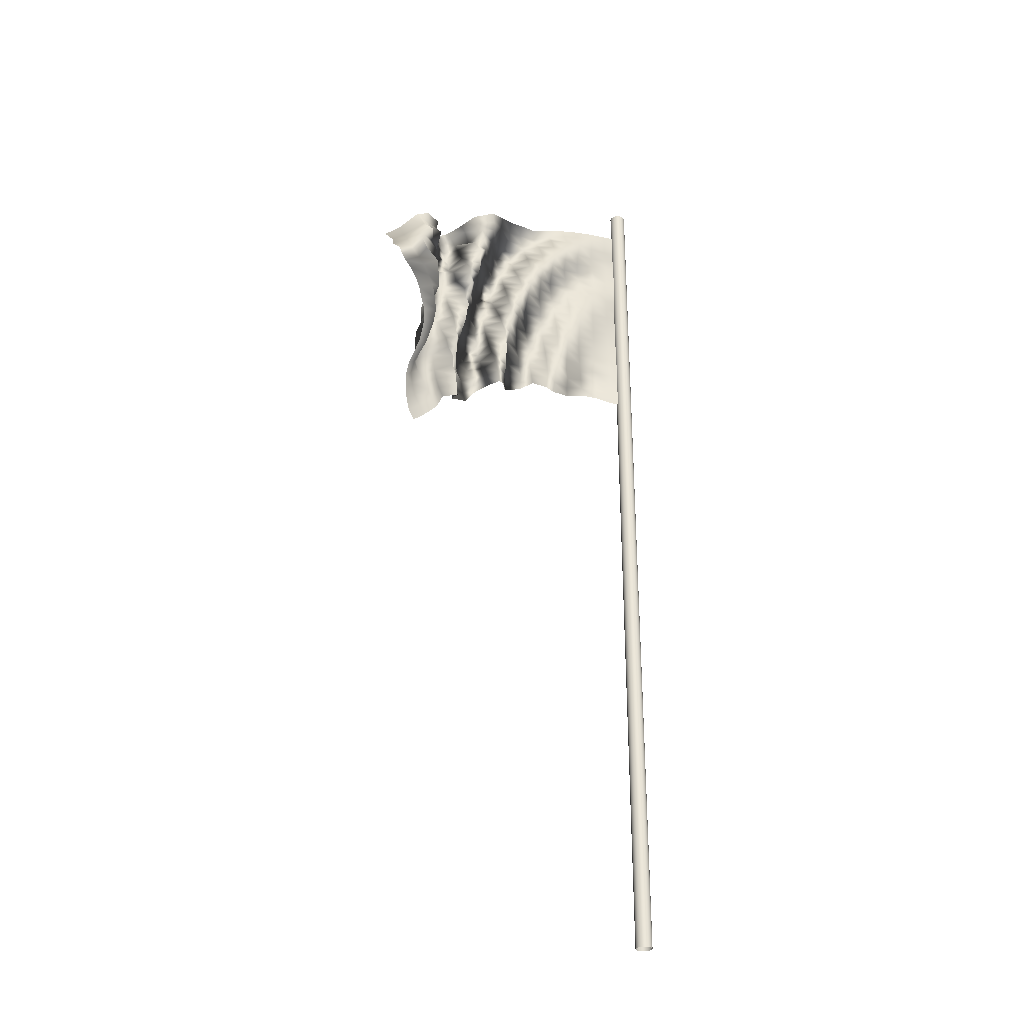
<metadata>
{"format":"obj","ext":"obj","renderer":"f3d","projection":"perspective","resolution":1024,"background":"white","views":[{"elev":-28.7,"azim":-113.1,"up":"+Y"}]}
</metadata>
<code>
o Flag_Untitled.001
v -0.000419 0.2614 -0.000117
v 6.9e-05 0.2615 -0.007717
v -0.001224 0.2613 -0.01507
v -0.000568 0.2615 -0.02271
v 0.001795 0.2609 -0.02931
v 0.001208 0.2611 -0.03694
v -0.002635 0.2602 -0.04209
v -0.003508 0.2599 -0.04959
v 0.002096 0.2589 -0.05364
v 0.004336 0.2577 -0.06036
v -0.002314 0.2568 -0.0636
v -0.006668 0.2545 -0.06787
v -0.005569 0.2517 -0.07264
v 0.000454 0.2499 -0.0775
v 0.005215 0.2476 -0.07991
v 0.002385 0.2454 -0.0878
v -0.004809 0.2433 -0.08765
v -0.004728 0.2405 -0.09482
v 0.005138 0.241 -0.09414
v 0.01056 0.239 -0.09797
v 0.00937 0.2341 -0.1036
v -0.000273 0.2664 -8e-05
v -0.000253 0.2664 -0.007634
v -0.001283 0.2663 -0.01501
v 0.000376 0.2664 -0.02244
v 0.002293 0.2659 -0.02919
v 0.000182 0.266 -0.03659
v -0.003631 0.265 -0.04187
v -0.0027 0.2649 -0.04986
v 0.003151 0.2636 -0.05332
v 0.004293 0.2626 -0.06158
v -0.003462 0.2614 -0.06396
v -0.008203 0.2591 -0.06927
v -0.005094 0.2566 -0.07404
v 0.001756 0.2547 -0.0778
v 0.006052 0.2523 -0.08106
v 0.000849 0.2501 -0.08859
v -0.006122 0.2478 -0.0887
v -0.004239 0.2451 -0.0966
v 0.005379 0.2455 -0.09602
v 0.009276 0.2427 -0.1009
v 0.008387 0.2381 -0.1063
v -9.1e-05 0.2714 -7.8e-05
v -0.000333 0.2714 -0.007602
v -0.000795 0.2713 -0.01496
v 0.000984 0.2713 -0.02228
v 0.001227 0.2706 -0.0291
v -0.000831 0.2708 -0.0363
v -0.003338 0.2696 -0.04179
v -0.001344 0.2696 -0.04974
v 0.003198 0.2681 -0.05274
v 0.003014 0.2674 -0.06194
v -0.004464 0.2659 -0.06337
v -0.008403 0.2639 -0.07058
v -0.003284 0.2617 -0.07491
v 0.003203 0.2594 -0.07819
v 0.00323 0.2563 -0.08293
v -0.000951 0.2545 -0.08881
v -0.006873 0.2524 -0.08939
v -0.003548 0.2499 -0.09774
v 0.007267 0.2508 -0.09836
v 0.007886 0.2468 -0.1039
v 0.005775 0.2418 -0.1084
v -1.4e-05 0.2765 -0.000114
v -0.000591 0.2764 -0.007595
v -0.000796 0.2764 -0.01507
v 0.001454 0.2762 -0.02226
v 0.001719 0.276 -0.02947
v -0.001791 0.2755 -0.0362
v -0.003621 0.2746 -0.04234
v -0.000161 0.2743 -0.04947
v 0.003872 0.2729 -0.05379
v 0.001705 0.2722 -0.062
v -0.00542 0.2706 -0.06394
v -0.007567 0.2688 -0.07204
v -0.001206 0.2664 -0.07543
v 0.004583 0.264 -0.07961
v 0.004851 0.2612 -0.0845
v -0.002835 0.2589 -0.08875
v -0.00825 0.2565 -0.09156
v -0.002918 0.2549 -0.09845
v 0.006677 0.2549 -0.1006
v 0.005214 0.2506 -0.1062
v 0.001951 0.2455 -0.1103
v 0.000122 0.2814 -0.000153
v -0.000776 0.2814 -0.007598
v -0.000611 0.2814 -0.01516
v 0.001806 0.2812 -0.02226
v 0.000977 0.2811 -0.02955
v -0.002656 0.2804 -0.03602
v -0.002927 0.2797 -0.04263
v 0.001086 0.279 -0.04912
v 0.00347 0.2775 -0.05362
v 5.1e-05 0.2768 -0.06179
v -0.005669 0.275 -0.0634
v -0.006413 0.2734 -0.07305
v 0.00137 0.2714 -0.07535
v 0.005455 0.2688 -0.08086
v 0.00317 0.2661 -0.08565
v -0.004638 0.2635 -0.08882
v -0.008439 0.2611 -0.09182
v -0.002002 0.2596 -0.09873
v 0.006668 0.2592 -0.1031
v 0.002378 0.2544 -0.108
v -0.001717 0.2498 -0.1118
v 0.000329 0.2864 -0.000159
v -0.000728 0.2864 -0.007593
v -7e-05 0.2864 -0.01515
v 0.002122 0.2862 -0.02235
v 8.6e-05 0.286 -0.02955
v -0.003436 0.2853 -0.03617
v -0.002088 0.2847 -0.04303
v 0.002331 0.2837 -0.04916
v 0.003559 0.2824 -0.05493
v -0.001419 0.2815 -0.06157
v -0.006542 0.2796 -0.06465
v -0.004755 0.2782 -0.07347
v 0.002701 0.276 -0.0756
v 0.005072 0.2736 -0.0829
v 9.9e-05 0.2707 -0.08683
v -0.006851 0.2678 -0.08927
v -0.008815 0.2655 -0.09427
v -0.001116 0.2643 -0.09891
v 0.005418 0.2633 -0.1046
v -0.000681 0.2587 -0.1076
v -0.005461 0.2546 -0.1117
v 0.000478 0.2914 -0.000156
v -0.000623 0.2914 -0.007609
v 7.2e-05 0.2913 -0.01513
v 0.001958 0.2912 -0.02248
v -0.000607 0.2909 -0.02943
v -0.003668 0.2903 -0.0364
v -0.000733 0.2899 -0.04303
v 0.003322 0.2886 -0.04917
v 0.002204 0.2874 -0.05529
v -0.003026 0.2861 -0.06113
v -0.005948 0.2838 -0.0645
v -0.002713 0.2827 -0.07348
v 0.003812 0.2804 -0.0751
v 0.004127 0.2783 -0.08427
v -0.002779 0.2756 -0.08672
v -0.008694 0.2724 -0.08977
v -0.007792 0.2706 -0.09499
v -0.000129 0.2691 -0.09928
v 0.003856 0.2676 -0.1058
v -0.003761 0.2623 -0.1061
v -0.008789 0.2591 -0.1104
v 0.000534 0.2964 -0.000161
v -0.000332 0.2964 -0.00763
v 0.000734 0.2962 -0.01503
v 0.00139 0.2962 -0.02255
v -0.001726 0.2957 -0.02921
v -0.003479 0.2954 -0.03674
v 0.000691 0.2946 -0.04296
v 0.0039 0.2936 -0.04982
v 0.000666 0.2923 -0.05594
v -0.004535 0.2907 -0.06134
v -0.005942 0.2887 -0.06642
v -0.001 0.2872 -0.07326
v 0.004472 0.2849 -0.07619
v 0.001896 0.2829 -0.08496
v -0.005329 0.28 -0.086
v -0.01001 0.2771 -0.09143
v -0.006383 0.2754 -0.09698
v 0.000543 0.2736 -0.1008
v 0.001013 0.2707 -0.1072
v -0.006358 0.2664 -0.1043
v -0.01141 0.2635 -0.1092
v 0.00056 0.3014 -0.000162
v 1.3e-05 0.3014 -0.007653
v 0.000889 0.301 -0.01496
v 0.000516 0.3011 -0.02256
v -0.00198 0.3002 -0.02906
v -0.002437 0.3003 -0.03695
v 0.001656 0.2992 -0.04249
v 0.003571 0.2985 -0.05033
v -0.001551 0.2973 -0.05578
v -0.005776 0.2955 -0.06153
v -0.004052 0.2934 -0.06686
v 0.001027 0.2917 -0.07299
v 0.004338 0.2888 -0.07557
v -0.000469 0.2872 -0.08488
v -0.007026 0.2844 -0.085
v -0.01051 0.2819 -0.09269
v -0.005693 0.2799 -0.09806
v 0.000701 0.2782 -0.1029
v -0.001664 0.275 -0.1074
v -0.009339 0.2706 -0.1035
v -0.0137 0.2678 -0.1088
v 0.000502 0.3064 -0.00012
v 0.000291 0.3063 -0.007612
v 0.001152 0.3061 -0.01494
v -0.000579 0.306 -0.02238
v -0.0026 0.3052 -0.02914
v -0.001174 0.3051 -0.03684
v 0.002612 0.3039 -0.04266
v 0.00256 0.3035 -0.05076
v -0.003247 0.3019 -0.05564
v -0.006193 0.3004 -0.06266
v -0.00202 0.2983 -0.06813
v 0.002768 0.2961 -0.07347
v 0.003665 0.2935 -0.07822
v -0.00268 0.2916 -0.08397
v -0.008407 0.2886 -0.085
v -0.009338 0.2868 -0.09409
v -0.00167 0.2851 -0.09785
v -0.001102 0.2825 -0.105
v -0.006443 0.2788 -0.1062
v -0.01274 0.2746 -0.103
v -0.01616 0.2718 -0.1088
v 0.000366 0.3114 -9.8e-05
v 0.000503 0.3113 -0.007583
v 0.000878 0.3113 -0.01503
v -0.00163 0.3108 -0.02218
v -0.002274 0.3103 -0.02926
v 0.000401 0.3098 -0.03656
v 0.002308 0.3083 -0.04244
v 0.000648 0.3081 -0.05068
v -0.004356 0.3063 -0.05502
v -0.005525 0.3053 -0.06343
v 0.001243 0.3034 -0.06861
v 0.004248 0.3009 -0.07408
v 0.002335 0.2978 -0.07772
v -0.005052 0.2958 -0.08307
v -0.008167 0.292 -0.08399
v -0.007322 0.2909 -0.09459
v -0.000158 0.2894 -0.09836
v -0.003386 0.2867 -0.1061
v -0.01001 0.2832 -0.1048
v -0.01602 0.2791 -0.1032
v -0.01796 0.2762 -0.1096
v 8.6e-05 0.3164 -0.000131
v 0.000794 0.3163 -0.007591
v 0.000204 0.3162 -0.01513
v -0.002226 0.3158 -0.02233
v -0.00126 0.3154 -0.02962
v 0.001894 0.3145 -0.03652
v 0.002248 0.3134 -0.04323
v -0.001135 0.3126 -0.05033
v -0.005041 0.311 -0.05564
v -0.003846 0.3101 -0.06404
v 0.003047 0.3078 -0.06851
v 0.004165 0.3058 -0.07574
v -0.000674 0.3027 -0.07943
v -0.007225 0.3 -0.08287
v -0.009295 0.2967 -0.08638
v -0.005235 0.2953 -0.09416
v 0.000398 0.2936 -0.09868
v -0.006115 0.291 -0.1055
v -0.01316 0.2875 -0.1033
v -0.01864 0.2837 -0.105
v -0.01941 0.2806 -0.1117
v -0.000393 0.3214 -0.000163
v 0.000546 0.3213 -0.007642
v -0.000377 0.321 -0.01506
v -0.001939 0.3208 -0.02251
v 0.000223 0.3203 -0.02956
v 0.002706 0.3194 -0.03663
v 0.000568 0.3185 -0.04344
v -0.00311 0.3172 -0.0499
v -0.004006 0.315 -0.05529
v -0.001247 0.3143 -0.06383
v 0.004543 0.3122 -0.06801
v 0.003174 0.3106 -0.07658
v -0.004923 0.3078 -0.07971
v -0.009451 0.3047 -0.08292
v -0.008308 0.3008 -0.08637
v -0.003318 0.2994 -0.09427
v -0.000188 0.2968 -0.1
v -0.008407 0.295 -0.1044
v -0.01693 0.2917 -0.1025
v -0.02107 0.2884 -0.1069
v -0.02114 0.2849 -0.1134
v -0.000438 0.3264 -0.000127
v -7.6e-05 0.3263 -0.007624
v -0.001201 0.3259 -0.01495
v -0.00089 0.3258 -0.0226
v 0.001799 0.3249 -0.02941
v 0.002528 0.3245 -0.03717
v -0.00111 0.3233 -0.04365
v -0.004306 0.3219 -0.05042
v -0.003036 0.3202 -0.05681
v 0.000878 0.3186 -0.06349
v 0.004731 0.3168 -0.06886
v 0.00067 0.3152 -0.07681
v -0.007385 0.3121 -0.07906
v -0.01033 0.3093 -0.08485
v -0.005755 0.3057 -0.08974
v -0.001236 0.3034 -0.09501
v -0.000441 0.3014 -0.101
v -0.01014 0.2993 -0.1031
v -0.01874 0.2966 -0.1033
v -0.02123 0.2933 -0.1093
v -0.0218 0.2898 -0.1157
v -0.000141 0.3314 -0.000109
v -0.000468 0.3313 -0.007594
v -0.000951 0.331 -0.015
v 0.000729 0.3305 -0.02244
v 0.001734 0.3294 -0.02924
v 0.000687 0.3291 -0.03723
v -0.003014 0.3277 -0.04323
v -0.00442 0.3268 -0.0509
v -8e-06 0.3252 -0.05738
v 0.003174 0.3232 -0.06339
v 0.003597 0.3205 -0.06759
v -0.002144 0.3191 -0.07609
v -0.009506 0.3166 -0.07876
v -0.01003 0.314 -0.08632
v -0.005926 0.3103 -0.09112
v 0.000104 0.308 -0.09595
v -0.000321 0.3059 -0.1014
v -0.01189 0.3037 -0.1029
v -0.02258 0.3018 -0.1055
v -0.02177 0.2982 -0.1119
v -0.02129 0.2946 -0.1178
v 4.6e-05 0.3364 -0.000142
v -0.000654 0.3362 -0.007618
v -0.00026 0.3359 -0.01518
v 0.001982 0.3353 -0.02247
v 0.001608 0.3346 -0.02978
v -0.001106 0.3337 -0.03705
v -0.003816 0.3325 -0.04362
v -0.003172 0.3318 -0.05167
v 0.002006 0.3297 -0.05762
v 0.003916 0.328 -0.06456
v 0.000861 0.3257 -0.0701
v -0.004423 0.3233 -0.07536
v -0.009989 0.321 -0.07917
v -0.007452 0.3185 -0.08779
v -0.000206 0.3149 -0.09171
v -3.8e-05 0.3126 -0.09801
v -0.004315 0.3104 -0.1029
v -0.0134 0.3082 -0.1034
v -0.02211 0.3078 -0.1106
v -0.02015 0.3028 -0.1138
v -0.02012 0.2992 -0.1203
v 0.000184 0.3413 -0.000187
v -0.000378 0.3412 -0.007738
v 0.000628 0.3405 -0.01501
v 0.001431 0.3402 -0.02266
v -0.000332 0.3395 -0.02994
v -0.002997 0.3383 -0.03686
v -0.002871 0.3369 -0.04358
v -0.000528 0.336 -0.0516
v 0.004261 0.3341 -0.05747
v 0.003581 0.3328 -0.06536
v -0.002195 0.3304 -0.07052
v -0.006892 0.3277 -0.07524
v -0.009396 0.3247 -0.07801
v -0.00476 0.3225 -0.08801
v 0.001168 0.3189 -0.09097
v -0.000634 0.3171 -0.09877
v -0.006771 0.3149 -0.1023
v -0.01574 0.3132 -0.1035
v -0.02267 0.3116 -0.1131
v -0.01931 0.3073 -0.1164
v -0.01873 0.3035 -0.1216
v -6e-06 0.3463 -0.000101
v 0.000521 0.3461 -0.007634
v 0.001054 0.3455 -0.01512
v -3.2e-05 0.345 -0.02277
v -0.002464 0.344 -0.02995
v -0.003251 0.3433 -0.0376
v -0.001559 0.3419 -0.04465
v 0.001458 0.3404 -0.05167
v 0.004393 0.3389 -0.05839
v 0.001538 0.3376 -0.0661
v -0.004691 0.3349 -0.07096
v -0.00805 0.3323 -0.07663
v -0.007394 0.3296 -0.08208
v -0.002281 0.3267 -0.08788
v 0.003559 0.3236 -0.09222
v -0.002233 0.3216 -0.0991
v -0.0107 0.3204 -0.1014
v -0.01547 0.3175 -0.1053
v -0.02131 0.315 -0.1114
v -0.0163 0.3116 -0.1167
v -0.01746 0.3076 -0.1222
v -0.000248 0.3513 -9e-06
v 0.00034 0.351 -0.00772
v -0.000164 0.3504 -0.01527
v -0.002032 0.3495 -0.02264
v -0.003141 0.3485 -0.03004
v -0.001699 0.3481 -0.03813
v 0.002107 0.3461 -0.04476
v 0.003369 0.3448 -0.05178
v 0.001643 0.3437 -0.05927
v -0.00113 0.3417 -0.06596
v -0.008205 0.3395 -0.07139
v -0.008832 0.3371 -0.07786
v -0.000859 0.3334 -0.08191
v 8.8e-05 0.3309 -0.08859
v 0.004392 0.3281 -0.09259
v -0.003257 0.3263 -0.09979
v -0.01367 0.3257 -0.1007
v -0.01711 0.3223 -0.1061
v -0.02358 0.3183 -0.1085
v -0.01489 0.3157 -0.118
v -0.013 0.3124 -0.1244
v -0.000128 0.3562 0.000203
v -2.9e-05 0.3559 -0.007841
v -0.001272 0.3551 -0.01545
v -0.00139 0.3545 -0.02317
v -0.001115 0.3534 -0.03069
v 0.001273 0.3521 -0.03792
v 0.004188 0.3506 -0.0451
v 0.003114 0.3499 -0.05295
v 0.000748 0.3481 -0.05965
v -0.003518 0.3459 -0.06591
v -0.009003 0.3438 -0.07195
v -0.007441 0.3418 -0.07966
v -0.00276 0.3383 -0.08451
v 0.001811 0.3354 -0.08963
v 0.004527 0.3328 -0.09419
v -0.003514 0.3305 -0.1013
v -0.01189 0.3288 -0.1025
v -0.01649 0.3266 -0.1082
v -0.0198 0.323 -0.1117
v -0.01182 0.32 -0.1186
v -0.01125 0.3161 -0.1239
v 0.000128 0.3612 0.000517
v -3.6e-05 0.3604 -0.008278
v -0.000279 0.3596 -0.01598
v 0.000131 0.3588 -0.02361
v 0.000874 0.3579 -0.03112
v 0.002248 0.3567 -0.03853
v 0.003116 0.3554 -0.04593
v 0.000422 0.3539 -0.0531
v -0.001794 0.3525 -0.05996
v -0.00605 0.3502 -0.06596
v -0.009925 0.3482 -0.07273
v -0.006117 0.3462 -0.08119
v -0.001139 0.3428 -0.08596
v 0.003338 0.3398 -0.091
v 0.005011 0.3372 -0.09637
v -0.005134 0.3353 -0.102
v -0.01188 0.3327 -0.1016
v -0.01761 0.3314 -0.1089
v -0.01859 0.3286 -0.1145
v -0.01087 0.3245 -0.1205
v -0.007262 0.3214 -0.1263
f 1 2 23 22
f 2 3 24 23
f 3 4 25 24
f 4 5 26 25
f 5 6 27 26
f 6 7 28 27
f 7 8 29 28
f 8 9 30 29
f 9 10 31 30
f 10 11 32 31
f 11 12 33 32
f 12 13 34 33
f 13 14 35 34
f 14 15 36 35
f 15 16 37 36
f 16 17 38 37
f 17 18 39 38
f 18 19 40 39
f 19 20 41 40
f 20 21 42 41
f 22 23 44 43
f 23 24 45 44
f 24 25 46 45
f 25 26 47 46
f 26 27 48 47
f 27 28 49 48
f 28 29 50 49
f 29 30 51 50
f 30 31 52 51
f 31 32 53 52
f 32 33 54 53
f 33 34 55 54
f 34 35 56 55
f 35 36 57 56
f 36 37 58 57
f 37 38 59 58
f 38 39 60 59
f 39 40 61 60
f 40 41 62 61
f 41 42 63 62
f 43 44 65 64
f 44 45 66 65
f 45 46 67 66
f 46 47 68 67
f 47 48 69 68
f 48 49 70 69
f 49 50 71 70
f 50 51 72 71
f 51 52 73 72
f 52 53 74 73
f 53 54 75 74
f 54 55 76 75
f 55 56 77 76
f 56 57 78 77
f 57 58 79 78
f 58 59 80 79
f 59 60 81 80
f 60 61 82 81
f 61 62 83 82
f 62 63 84 83
f 64 65 86 85
f 65 66 87 86
f 66 67 88 87
f 67 68 89 88
f 68 69 90 89
f 69 70 91 90
f 70 71 92 91
f 71 72 93 92
f 72 73 94 93
f 73 74 95 94
f 74 75 96 95
f 75 76 97 96
f 76 77 98 97
f 77 78 99 98
f 78 79 100 99
f 79 80 101 100
f 80 81 102 101
f 81 82 103 102
f 82 83 104 103
f 83 84 105 104
f 85 86 107 106
f 86 87 108 107
f 87 88 109 108
f 88 89 110 109
f 89 90 111 110
f 90 91 112 111
f 91 92 113 112
f 92 93 114 113
f 93 94 115 114
f 94 95 116 115
f 95 96 117 116
f 96 97 118 117
f 97 98 119 118
f 98 99 120 119
f 99 100 121 120
f 100 101 122 121
f 101 102 123 122
f 102 103 124 123
f 103 104 125 124
f 104 105 126 125
f 106 107 128 127
f 107 108 129 128
f 108 109 130 129
f 109 110 131 130
f 110 111 132 131
f 111 112 133 132
f 112 113 134 133
f 113 114 135 134
f 114 115 136 135
f 115 116 137 136
f 116 117 138 137
f 117 118 139 138
f 118 119 140 139
f 119 120 141 140
f 120 121 142 141
f 121 122 143 142
f 122 123 144 143
f 123 124 145 144
f 124 125 146 145
f 125 126 147 146
f 127 128 149 148
f 128 129 150 149
f 129 130 151 150
f 130 131 152 151
f 131 132 153 152
f 132 133 154 153
f 133 134 155 154
f 134 135 156 155
f 135 136 157 156
f 136 137 158 157
f 137 138 159 158
f 138 139 160 159
f 139 140 161 160
f 140 141 162 161
f 141 142 163 162
f 142 143 164 163
f 143 144 165 164
f 144 145 166 165
f 145 146 167 166
f 146 147 168 167
f 148 149 170 169
f 149 150 171 170
f 150 151 172 171
f 151 152 173 172
f 152 153 174 173
f 153 154 175 174
f 154 155 176 175
f 155 156 177 176
f 156 157 178 177
f 157 158 179 178
f 158 159 180 179
f 159 160 181 180
f 160 161 182 181
f 161 162 183 182
f 162 163 184 183
f 163 164 185 184
f 164 165 186 185
f 165 166 187 186
f 166 167 188 187
f 167 168 189 188
f 169 170 191 190
f 170 171 192 191
f 171 172 193 192
f 172 173 194 193
f 173 174 195 194
f 174 175 196 195
f 175 176 197 196
f 176 177 198 197
f 177 178 199 198
f 178 179 200 199
f 179 180 201 200
f 180 181 202 201
f 181 182 203 202
f 182 183 204 203
f 183 184 205 204
f 184 185 206 205
f 185 186 207 206
f 186 187 208 207
f 187 188 209 208
f 188 189 210 209
f 190 191 212 211
f 191 192 213 212
f 192 193 214 213
f 193 194 215 214
f 194 195 216 215
f 195 196 217 216
f 196 197 218 217
f 197 198 219 218
f 198 199 220 219
f 199 200 221 220
f 200 201 222 221
f 201 202 223 222
f 202 203 224 223
f 203 204 225 224
f 204 205 226 225
f 205 206 227 226
f 206 207 228 227
f 207 208 229 228
f 208 209 230 229
f 209 210 231 230
f 211 212 233 232
f 212 213 234 233
f 213 214 235 234
f 214 215 236 235
f 215 216 237 236
f 216 217 238 237
f 217 218 239 238
f 218 219 240 239
f 219 220 241 240
f 220 221 242 241
f 221 222 243 242
f 222 223 244 243
f 223 224 245 244
f 224 225 246 245
f 225 226 247 246
f 226 227 248 247
f 227 228 249 248
f 228 229 250 249
f 229 230 251 250
f 230 231 252 251
f 232 233 254 253
f 233 234 255 254
f 234 235 256 255
f 235 236 257 256
f 236 237 258 257
f 237 238 259 258
f 238 239 260 259
f 239 240 261 260
f 240 241 262 261
f 241 242 263 262
f 242 243 264 263
f 243 244 265 264
f 244 245 266 265
f 245 246 267 266
f 246 247 268 267
f 247 248 269 268
f 248 249 270 269
f 249 250 271 270
f 250 251 272 271
f 251 252 273 272
f 253 254 275 274
f 254 255 276 275
f 255 256 277 276
f 256 257 278 277
f 257 258 279 278
f 258 259 280 279
f 259 260 281 280
f 260 261 282 281
f 261 262 283 282
f 262 263 284 283
f 263 264 285 284
f 264 265 286 285
f 265 266 287 286
f 266 267 288 287
f 267 268 289 288
f 268 269 290 289
f 269 270 291 290
f 270 271 292 291
f 271 272 293 292
f 272 273 294 293
f 274 275 296 295
f 275 276 297 296
f 276 277 298 297
f 277 278 299 298
f 278 279 300 299
f 279 280 301 300
f 280 281 302 301
f 281 282 303 302
f 282 283 304 303
f 283 284 305 304
f 284 285 306 305
f 285 286 307 306
f 286 287 308 307
f 287 288 309 308
f 288 289 310 309
f 289 290 311 310
f 290 291 312 311
f 291 292 313 312
f 292 293 314 313
f 293 294 315 314
f 295 296 317 316
f 296 297 318 317
f 297 298 319 318
f 298 299 320 319
f 299 300 321 320
f 300 301 322 321
f 301 302 323 322
f 302 303 324 323
f 303 304 325 324
f 304 305 326 325
f 305 306 327 326
f 306 307 328 327
f 307 308 329 328
f 308 309 330 329
f 309 310 331 330
f 310 311 332 331
f 311 312 333 332
f 312 313 334 333
f 313 314 335 334
f 314 315 336 335
f 316 317 338 337
f 317 318 339 338
f 318 319 340 339
f 319 320 341 340
f 320 321 342 341
f 321 322 343 342
f 322 323 344 343
f 323 324 345 344
f 324 325 346 345
f 325 326 347 346
f 326 327 348 347
f 327 328 349 348
f 328 329 350 349
f 329 330 351 350
f 330 331 352 351
f 331 332 353 352
f 332 333 354 353
f 333 334 355 354
f 334 335 356 355
f 335 336 357 356
f 337 338 359 358
f 338 339 360 359
f 339 340 361 360
f 340 341 362 361
f 341 342 363 362
f 342 343 364 363
f 343 344 365 364
f 344 345 366 365
f 345 346 367 366
f 346 347 368 367
f 347 348 369 368
f 348 349 370 369
f 349 350 371 370
f 350 351 372 371
f 351 352 373 372
f 352 353 374 373
f 353 354 375 374
f 354 355 376 375
f 355 356 377 376
f 356 357 378 377
f 358 359 380 379
f 359 360 381 380
f 360 361 382 381
f 361 362 383 382
f 362 363 384 383
f 363 364 385 384
f 364 365 386 385
f 365 366 387 386
f 366 367 388 387
f 367 368 389 388
f 368 369 390 389
f 369 370 391 390
f 370 371 392 391
f 371 372 393 392
f 372 373 394 393
f 373 374 395 394
f 374 375 396 395
f 375 376 397 396
f 376 377 398 397
f 377 378 399 398
f 379 380 401 400
f 380 381 402 401
f 381 382 403 402
f 382 383 404 403
f 383 384 405 404
f 384 385 406 405
f 385 386 407 406
f 386 387 408 407
f 387 388 409 408
f 388 389 410 409
f 389 390 411 410
f 390 391 412 411
f 391 392 413 412
f 392 393 414 413
f 393 394 415 414
f 394 395 416 415
f 395 396 417 416
f 396 397 418 417
f 397 398 419 418
f 398 399 420 419
f 400 401 422 421
f 401 402 423 422
f 402 403 424 423
f 403 404 425 424
f 404 405 426 425
f 405 406 427 426
f 406 407 428 427
f 407 408 429 428
f 408 409 430 429
f 409 410 431 430
f 410 411 432 431
f 411 412 433 432
f 412 413 434 433
f 413 414 435 434
f 414 415 436 435
f 415 416 437 436
f 416 417 438 437
f 417 418 439 438
f 418 419 440 439
f 419 420 441 440
o Flag_Pole_Untitled
v 3.9e-05 0.3739 0
v -3.9e-05 0.3739 0
v 0.003506 0 0
v 0 0 0.003506
v 0.002479 0 0.002479
v 0.003235 0 0.00134
v 0.00134 0 0.003235
v -0.003506 0 0
v -0.002479 0 0.002479
v -0.00134 0 0.003235
v -0.003235 0 0.00134
v 0 0.3739 3.9e-05
v 2.7e-05 0.3739 2.7e-05
v 0.003459 0.3737 0
v 0.002446 0.3737 0.002446
v 0.003192 0.3737 0.001322
v 3.6e-05 0.3739 1.5e-05
v 0 0.3737 0.003459
v 0.001322 0.3737 0.003192
v 1.5e-05 0.3739 3.6e-05
v -2.7e-05 0.3739 2.7e-05
v -0.002446 0.3737 0.002446
v -0.001322 0.3737 0.003192
v -1.5e-05 0.3739 3.6e-05
v -0.003459 0.3737 0
v -0.003192 0.3737 0.001322
v -3.6e-05 0.3739 1.5e-05
v -0 0 -0.003506
v -0.002479 0 -0.002479
v -0.003235 0 -0.00134
v -0.00134 0 -0.003235
v 0.002479 0 -0.002479
v 0.00134 0 -0.003235
v 0.003235 0 -0.00134
v -0 0.3739 -3.9e-05
v -2.7e-05 0.3739 -2.7e-05
v -0.002446 0.3737 -0.002446
v -0.003192 0.3737 -0.001322
v -3.6e-05 0.3739 -1.5e-05
v -0 0.3737 -0.003459
v -0.001322 0.3737 -0.003192
v -1.5e-05 0.3739 -3.6e-05
v 2.7e-05 0.3739 -2.7e-05
v 0.002446 0.3737 -0.002446
v 0.001322 0.3737 -0.003192
v 1.5e-05 0.3739 -3.6e-05
v 0.003192 0.3737 -0.001322
v 3.6e-05 0.3739 -1.5e-05
f 489 442 455 488
f 468 443 466 467
f 446 447 457 456
f 447 444 455 457
f 445 448 460 459
f 448 446 456 460
f 450 451 464 463
f 451 445 459 464
f 449 452 467 466
f 452 450 463 467
f 461 453 459 460
f 458 454 456 457
f 442 458 457 455
f 456 454 461 460
f 465 462 463 464
f 459 453 465 464
f 463 462 468 467
f 470 471 479 478
f 471 449 466 479
f 469 472 482 481
f 472 470 478 482
f 473 474 486 485
f 474 469 481 486
f 455 444 475 488
f 475 473 485 488
f 483 476 481 482
f 480 477 478 479
f 466 443 480 479
f 478 477 483 482
f 487 484 485 486
f 481 476 487 486
f 485 484 489 488
f 442 489 484 487 476 483 477 480 443 468 462 465 453 461 454 458

</code>
